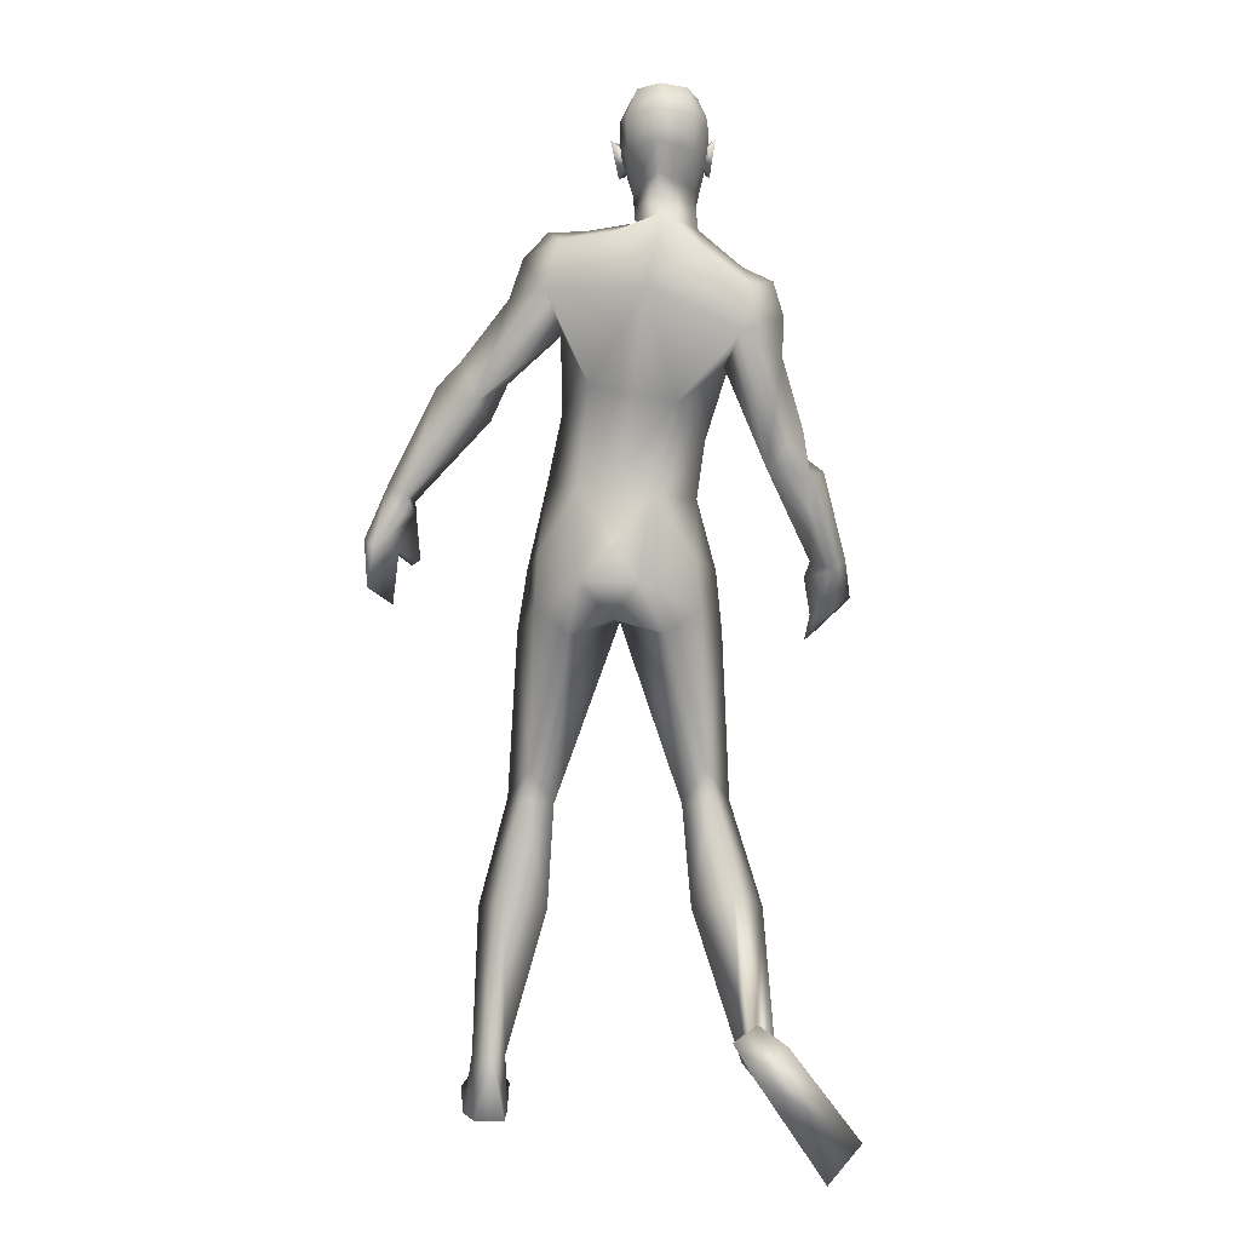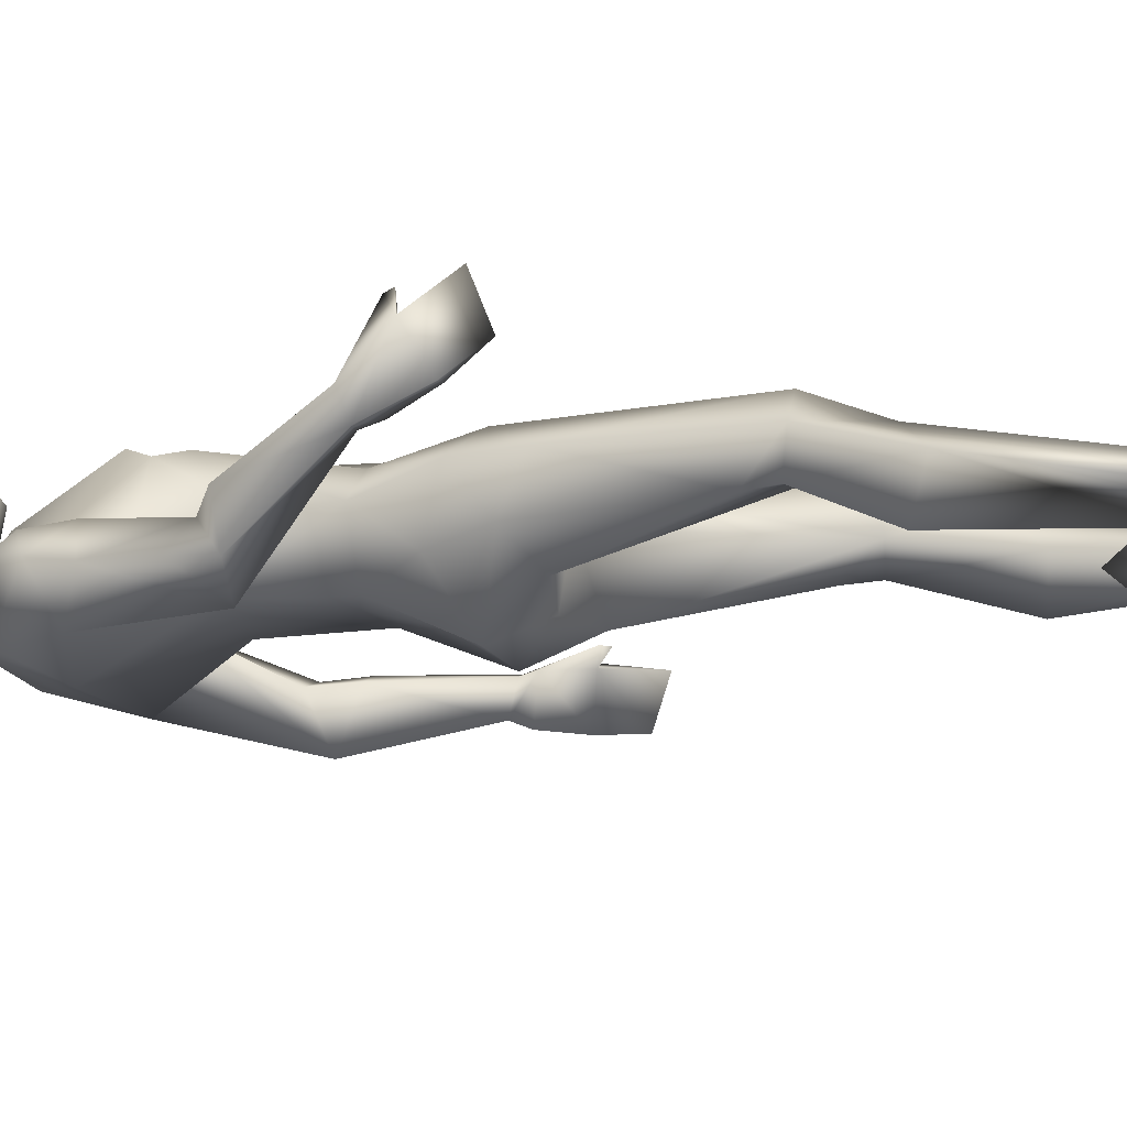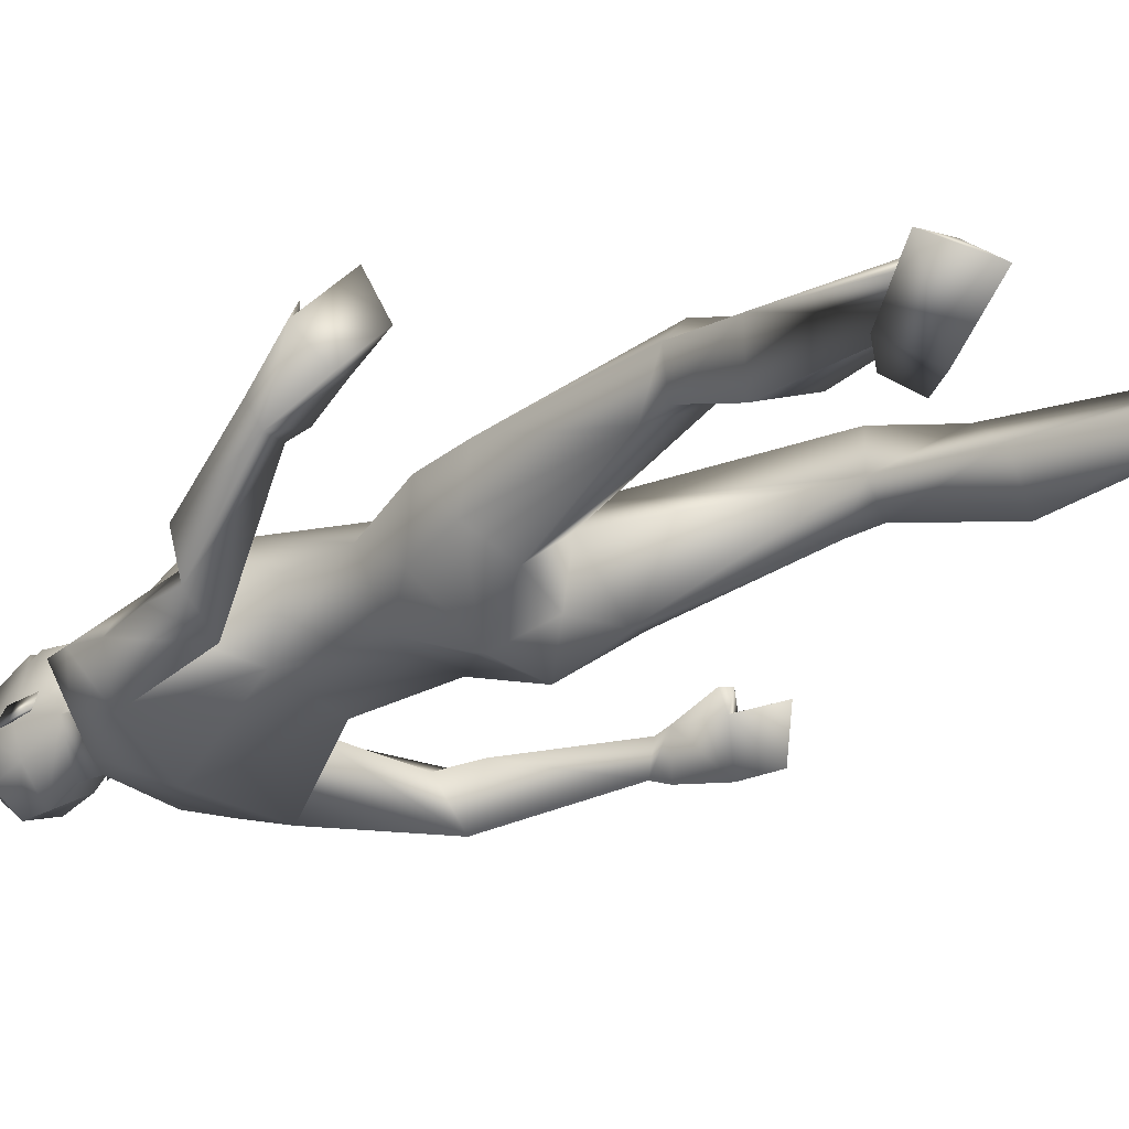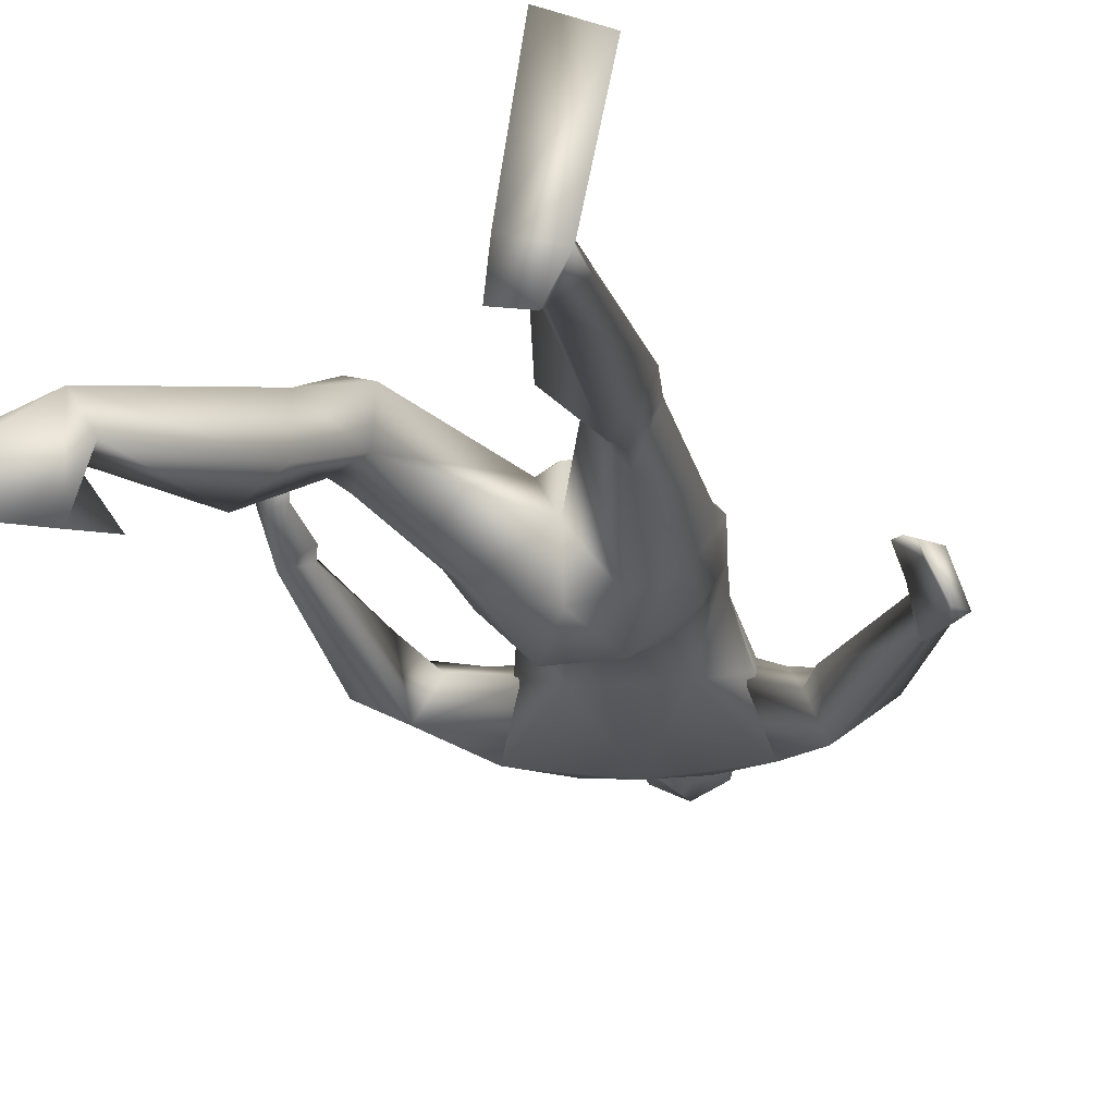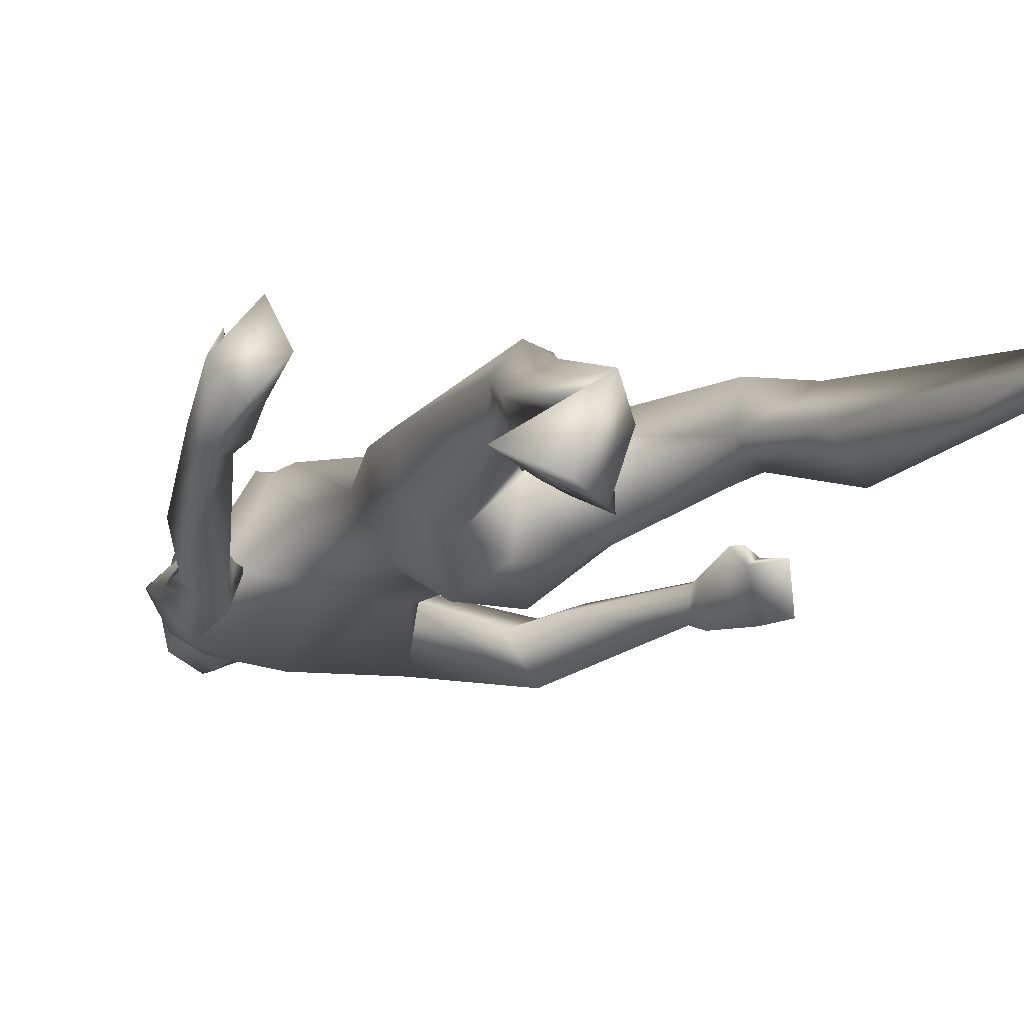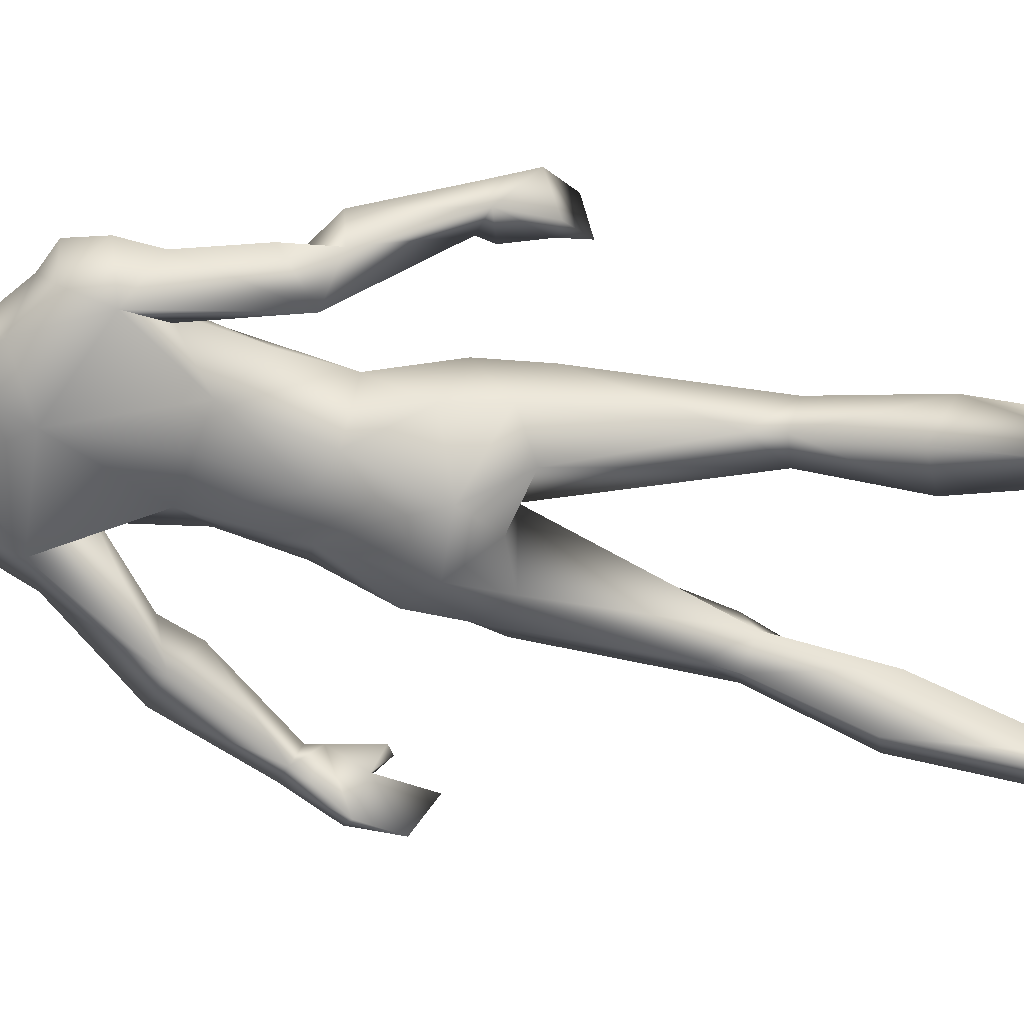
<metadata>
{"format":"obj","ext":"obj","renderer":"f3d","projection":"perspective","resolution":1024,"background":"white","views":[{"elev":6.7,"azim":-171.1,"up":"+Y"},{"elev":-18.1,"azim":-68.1,"up":"+Z"},{"elev":-29.5,"azim":-45.4,"up":"+Z"},{"elev":-19.3,"azim":16.5,"up":"+Z"},{"elev":-14.4,"azim":-25.9,"up":"+Z"},{"elev":-63.5,"azim":-99.8,"up":"+Z"}]}
</metadata>
<code>
o Man_Body
v -0.007442 4.294 -0.2026
v 0.2481 4.23 -0.2196
v -0.2463 4.183 -0.22
v 0.508 4.236 0.1148
v -0.501 4.139 0.1139
v 0.2824 4.205 0.3332
v -0.2727 4.151 0.3328
v 0.005284 4.177 0.4573
v -0.2531 5.534 -0.484
v 0.01541 5.865 -0.3936
v -0.624 5.726 -0.3935
v 0.1131 5.797 0.1095
v -0.6874 5.632 0.1109
v -0.2668 5.599 0.2766
v 0.2041 5.188 0.4177
v -0.5507 5.042 0.4165
v -0.1756 5.126 0.4635
v -0.1186 4.838 -0.2219
v 0.1685 4.895 -0.2188
v -0.4062 4.784 -0.2198
v 0.4027 4.711 0.1025
v -0.5558 4.525 0.1009
v 0.2042 5.018 0.4473
v -0.4873 4.884 0.4461
v -0.147 4.979 0.4715
v 0.2075 5.299 0.4514
v -0.5955 5.144 0.4501
v -0.1866 5.183 0.4876
v -0.3282 6.002 -0.2892
v -0.1119 5.945 -0.05096
v -0.5238 5.897 -0.04917
v -0.3047 5.814 0.1151
v 0.5197 2.135 0.2846
v -0.4163 2.131 0.2683
v 0.7794 2.1 0.0517
v -0.7296 2.112 0.1122
v 0.1906 3.572 0.3506
v -0.1906 3.572 0.3506
v 0.005267 3.315 0.04368
v 0.2932 3.267 -0.3289
v -0.3418 3.282 -0.2725
v 0.9883 0.3695 -0.1863
v -1.111 0.5049 -0.4737
v 0.8249 0.3597 -0.2839
v -0.9779 0.5189 -0.6091
v 0.7576 0.3676 -0.1851
v -0.888 0.5008 -0.5318
v 0.907 0.3497 -0.01445
v -0.9922 0.4414 -0.3384
v 0.3301 5.521 0.07211
v -0.7907 5.304 0.07025
v -0.08595 6.141 0.009166
v -0.4885 6.151 0.01706
v -0.2865 5.99 0.2065
v -0.2887 6.266 -0.2258
v 0.4878 5.466 0.000105
v -0.9111 5.186 0.03735
v 0.3419 5.828 -0.3416
v -0.8934 5.536 -0.3401
v 0.3452 5.757 0.03561
v -0.8719 5.492 0.04058
v 0.4205 5.521 -0.4524
v -0.8677 5.248 -0.4435
v 0.6864 5.453 -0.2632
v -1.092 5.079 -0.2177
v 0.452 5.889 -0.1125
v -1.021 5.562 -0.1135
v 0.2296 5.891 -0.06359
v -0.8177 5.655 -0.06802
v 0.3804 5.26 -0.08114
v -0.6506 5.123 -0.06644
v 0.889 4.915 -0.2177
v -1.116 4.515 -0.1042
v 0.9674 5.067 -0.3865
v -1.236 4.613 -0.2878
v 0.8304 4.801 -0.6089
v 0.6906 4.901 -0.2966
v -0.9223 4.554 -0.1857
v 1.454 4.146 -0.113
v -1.485 3.729 0.2316
v 1.517 4.224 -0.2608
v -1.424 3.68 0.07085
v 1.368 4.18 -0.3526
v -1.256 3.733 0.1149
v 1.351 4.122 -0.1532
v -1.39 3.777 0.2687
v 1.049 4.698 -0.1661
v -1.355 4.336 -0.06327
v 1.146 4.885 -0.3746
v -1.291 4.306 -0.3513
v -1.019 4.378 -0.4805
v 0.8111 4.662 -0.266
v -1.133 4.455 0.003848
v 0 3.378 -0.3308
v 0.6493 3.649 0.1155
v -0.6221 3.649 0.2001
v -0 3.748 0.418
v 0.5064 3.786 -0.2319
v -0.5296 3.78 -0.1622
v 0.1979 3.639 -0.4958
v -0.1979 3.639 -0.4958
v 0.4199 3.543 0.3615
v -0.363 3.549 0.4124
v 0 3.893 -0.3341
v 0.5438 3.419 -0.1899
v -0.5629 3.428 -0.08767
v 0.6586 1.693 0.1639
v -0.6108 1.693 0.09315
v 0.951 1.377 -0.1197
v -0.9858 1.462 -0.1748
v 0.7289 1.464 -0.361
v -0.8236 1.606 -0.4359
v 0.4724 1.382 -0.1392
v -0.5273 1.468 -0.3137
v 0.6241 2.134 -0.1409
v -0.6328 2.17 -0.1105
v -0.2789 6.84 0.1962
v -0.273 6.706 0.4434
v -0.2724 6.461 0.5158
v -0.2731 6.405 0.5021
v -0.1933 6.272 0.4844
v -0.3551 6.273 0.4887
v -0.2773 5.948 0.4341
v -0.2024 5.953 0.4143
v -0.3532 5.954 0.4183
v -0.05208 6.321 0.4016
v -0.5 6.323 0.4135
v -0.04443 6.402 0.3569
v -0.5091 6.405 0.3693
v -0.07897 6.658 0.3512
v -0.4722 6.66 0.3616
v -0.07097 6.754 0.2095
v -0.4867 6.756 0.2205
v -0.1211 6.805 -0.03407
v -0.449 6.806 -0.02538
v 0.001307 6.604 0.03171
v -0.5699 6.607 0.04685
v 0.00789 6.396 0.05451
v -0.5775 6.399 0.07003
v -0.2943 6.455 -0.3101
v -0.2929 6.649 -0.294
v -0.2875 6.829 -0.1289
v 1.039 -0.03056 -0.2594
v -1.213 0.6804 -0.7319
v 0.914 -0.01221 -0.4677
v -1.013 0.8205 -0.7396
v 0.7495 -0.03343 -0.1739
v -1.003 0.5064 -0.8627
v 0.8981 -0.09939 0.6263
v -1.486 -0.1449 -0.9632
v 1.22 -0.09213 0.4803
v -1.696 0.0932 -0.8076
v 0.7154 -0.01266 -0.4281
v -0.8615 0.7179 -0.8256
v -0.2747 6.228 0.4788
v -0.2717 6.273 0.5823
v -0.08565 6.454 0.4426
v -0.4629 6.456 0.4526
v 0.05593 6.476 -0.02249
v -0.6286 6.48 -0.004338
v 0.003132 6.459 0.131
v -0.568 6.463 0.1461
v -0.01954 6.254 0.138
v -0.5472 6.257 0.152
v 0.01101 6.232 0.03967
v -0.5831 6.235 0.05542
v -0.06392 6.369 0.07459
v -0.505 6.371 0.08628
v -0.07388 6.399 -0.1541
v -0.5068 6.402 -0.1427
v -0.07755 6.625 -0.2042
v -0.5034 6.627 -0.1929
v 0.59 2.328 -0.1515
v -0.6037 2.366 -0.1087
v 0.6715 2.139 0.2837
v -0.5625 2.13 0.309
v 0.4475 2.079 -0.01525
v -0.4284 2.109 -0.04408
v 1.655 3.879 -0.3439
v -1.349 3.346 0.2394
v 1.568 3.804 -0.06446
v -1.502 3.459 0.4749
v 1.621 3.568 -0.4138
v -1.197 3.164 0.4545
v 1.515 3.429 -0.1535
v -1.307 3.246 0.7363
v 1.41 3.681 -0.0415
v -1.4 3.51 0.6414
v 1.576 3.841 -0.4043
v -1.248 3.362 0.2674
v 1.478 3.781 -0.118
v -1.403 3.494 0.4992
v 1.405 4.07 -0.3986
v -1.214 3.625 0.1612
v 1.352 4.024 -0.1304
v -1.384 3.726 0.3552
v 1.348 3.72 -0.04583
v -1.372 3.577 0.6326
v 0.6974 3.244 0.006415
v -0.6657 3.247 0.1881
v -0.4854 6.079 0.1786
v -0.08177 6.076 0.1679
v -0.07785 3.527 0.3904
v 0.07785 3.527 0.3904
v -0 3.354 0.3296
v -1.095 5.333 -0.1675
v 0.6105 5.711 -0.1795
v 0.2642 5.312 -0.08244
v -0.7396 5.043 -0.083
f 50 26 15
f 16 27 51
f 68 30 12
f 13 31 69
f 50 12 26
f 27 13 51
f 10 58 62
f 63 59 11
f 60 66 68
f 69 67 61
f 9 62 19
f 20 63 9
f 19 18 9
f 9 18 20
f 10 62 9
f 9 63 11
f 68 12 60
f 61 13 69
f 98 4 95
f 96 5 99
f 98 2 4
f 5 3 99
f 72 87 89
f 90 88 73
f 72 89 74
f 75 90 73
f 77 92 72
f 73 93 78
f 92 87 72
f 73 88 93
f 37 102 6
f 7 103 38
f 39 94 40
f 41 94 39
f 104 1 2
f 3 1 104
f 95 105 98
f 99 106 96
f 100 98 105
f 106 99 101
f 100 104 2
f 3 104 101
f 2 98 100
f 101 99 3
f 6 102 95
f 96 103 7
f 95 4 6
f 7 5 96
f 107 175 33
f 34 176 108
f 177 173 115
f 116 174 178
f 173 35 115
f 116 36 174
f 118 132 117
f 117 133 118
f 132 134 117
f 117 135 133
f 134 142 117
f 117 142 135
f 149 151 48
f 49 152 150
f 145 153 44
f 45 154 146
f 120 156 121
f 122 156 120
f 121 156 155
f 155 156 122
f 54 124 123
f 123 125 54
f 155 123 121
f 122 123 155
f 123 124 121
f 122 125 123
f 147 143 151
f 152 144 148
f 147 151 149
f 150 152 148
f 143 147 145
f 146 148 144
f 147 153 145
f 146 154 148
f 44 153 147
f 148 154 45
f 44 147 46
f 47 148 45
f 48 151 143
f 144 152 49
f 48 143 42
f 43 144 49
f 48 46 147
f 148 47 49
f 48 147 149
f 150 148 49
f 44 42 143
f 144 43 45
f 44 143 145
f 146 144 45
f 130 136 132
f 133 137 131
f 136 134 132
f 133 135 137
f 119 130 118
f 118 131 119
f 121 126 120
f 120 127 122
f 126 128 120
f 120 129 127
f 107 33 177
f 178 34 108
f 107 177 113
f 114 178 108
f 48 107 113
f 114 108 49
f 48 113 46
f 47 114 49
f 113 177 115
f 116 178 114
f 113 115 111
f 112 116 114
f 46 113 111
f 112 114 47
f 46 111 44
f 45 112 47
f 111 115 109
f 110 116 112
f 115 35 109
f 110 36 116
f 44 111 109
f 110 112 45
f 44 109 42
f 43 110 45
f 109 35 107
f 108 36 110
f 35 175 107
f 108 176 36
f 42 109 48
f 49 110 43
f 109 107 48
f 49 108 110
f 100 105 40
f 41 106 101
f 100 40 94
f 94 41 101
f 76 83 92
f 93 84 91
f 83 85 92
f 93 86 84
f 76 92 77
f 78 93 91
f 92 85 87
f 88 86 93
f 85 79 87
f 88 80 86
f 89 81 83
f 84 82 90
f 89 83 76
f 91 84 90
f 74 89 76
f 91 90 75
f 87 79 81
f 82 80 88
f 87 81 89
f 90 82 88
f 56 60 50
f 51 61 57
f 60 12 50
f 51 13 61
f 56 77 72
f 73 78 57
f 62 64 76
f 91 65 63
f 64 74 76
f 91 75 65
f 64 56 72
f 73 57 65
f 64 72 74
f 75 73 65
f 10 68 58
f 59 69 11
f 68 66 58
f 59 67 69
f 10 29 30
f 31 29 11
f 10 30 68
f 69 31 11
f 15 23 21
f 22 24 16
f 30 29 55
f 55 29 31
f 30 55 52
f 53 55 31
f 32 30 52
f 53 31 32
f 32 52 54
f 54 53 32
f 12 30 14
f 14 31 13
f 30 32 14
f 14 32 31
f 26 12 14
f 14 13 27
f 26 14 28
f 28 14 27
f 15 26 28
f 28 27 16
f 15 28 17
f 17 28 16
f 23 15 17
f 17 16 24
f 23 17 25
f 25 17 24
f 6 23 25
f 25 24 7
f 6 25 8
f 8 25 7
f 4 21 23
f 24 22 5
f 4 23 6
f 7 24 5
f 2 19 4
f 5 20 3
f 19 21 4
f 5 22 20
f 1 18 19
f 18 1 20
f 2 1 19
f 20 1 3
f 130 157 128
f 129 158 131
f 157 120 128
f 129 120 158
f 120 157 119
f 119 158 120
f 157 130 119
f 119 131 158
f 138 128 126
f 127 129 139
f 52 55 140
f 140 55 53
f 9 29 10
f 11 29 9
f 141 142 134
f 135 142 141
f 128 138 136
f 137 139 129
f 136 130 128
f 129 131 137
f 118 130 132
f 133 131 118
f 6 8 97
f 97 8 7
f 97 37 6
f 7 38 97
f 159 167 161
f 162 168 160
f 161 167 163
f 164 168 162
f 163 167 165
f 166 168 164
f 165 167 159
f 160 168 166
f 140 169 52
f 53 170 140
f 169 138 52
f 53 139 170
f 136 171 134
f 135 172 137
f 171 141 134
f 135 141 172
f 105 173 40
f 41 174 106
f 177 40 173
f 174 41 178
f 181 187 191
f 192 188 182
f 181 191 185
f 186 192 182
f 179 183 189
f 190 184 180
f 79 195 197
f 198 196 80
f 195 79 85
f 86 80 196
f 81 193 83
f 84 194 82
f 81 179 189
f 190 180 82
f 81 189 193
f 194 190 82
f 195 191 197
f 198 192 196
f 191 187 197
f 198 188 192
f 183 185 191
f 192 186 184
f 183 191 189
f 190 192 184
f 181 79 197
f 198 80 182
f 181 197 187
f 188 198 182
f 179 181 183
f 184 182 180
f 181 185 183
f 184 186 182
f 175 102 33
f 34 103 176
f 102 37 33
f 34 38 103
f 39 177 37
f 38 178 39
f 177 33 37
f 38 34 178
f 40 177 39
f 39 178 41
f 141 171 169
f 170 172 141
f 141 169 140
f 140 170 141
f 138 169 136
f 137 170 139
f 169 171 136
f 137 172 170
f 161 165 159
f 160 166 162
f 161 163 165
f 166 164 162
f 195 85 83
f 84 86 196
f 83 193 195
f 196 194 84
f 189 191 195
f 196 192 190
f 195 193 189
f 190 194 196
f 81 79 181
f 182 80 82
f 181 179 81
f 82 180 182
f 35 199 175
f 95 199 105
f 200 36 176
f 200 96 106
f 174 36 200
f 200 106 174
f 103 96 200
f 200 176 103
f 102 175 199
f 199 95 102
f 173 105 199
f 199 35 173
f 125 201 54
f 201 53 54
f 52 202 54
f 202 124 54
f 138 126 202
f 202 52 138
f 139 53 201
f 201 127 139
f 124 202 126
f 126 121 124
f 127 201 125
f 125 122 127
f 204 37 97
f 97 38 203
f 206 67 59
f 206 65 57
f 66 207 58
f 64 207 56
f 60 56 207
f 207 66 60
f 61 67 206
f 206 57 61
f 62 58 207
f 207 64 62
f 63 65 206
f 206 59 63
f 50 208 56
f 208 77 56
f 76 77 208
f 208 62 76
f 15 21 70
f 70 50 15
f 62 70 19
f 70 21 19
f 209 22 16
f 16 51 209
f 63 20 209
f 20 22 209
f 71 78 91
f 91 63 71
f 51 57 71
f 57 78 71
f 51 63 209
f 51 71 63
f 50 70 62
f 50 62 208
f 94 101 100
f 100 101 104
f 97 203 204
f 204 203 205
f 205 37 204
f 38 205 203
f 37 205 39
f 205 38 39

</code>
